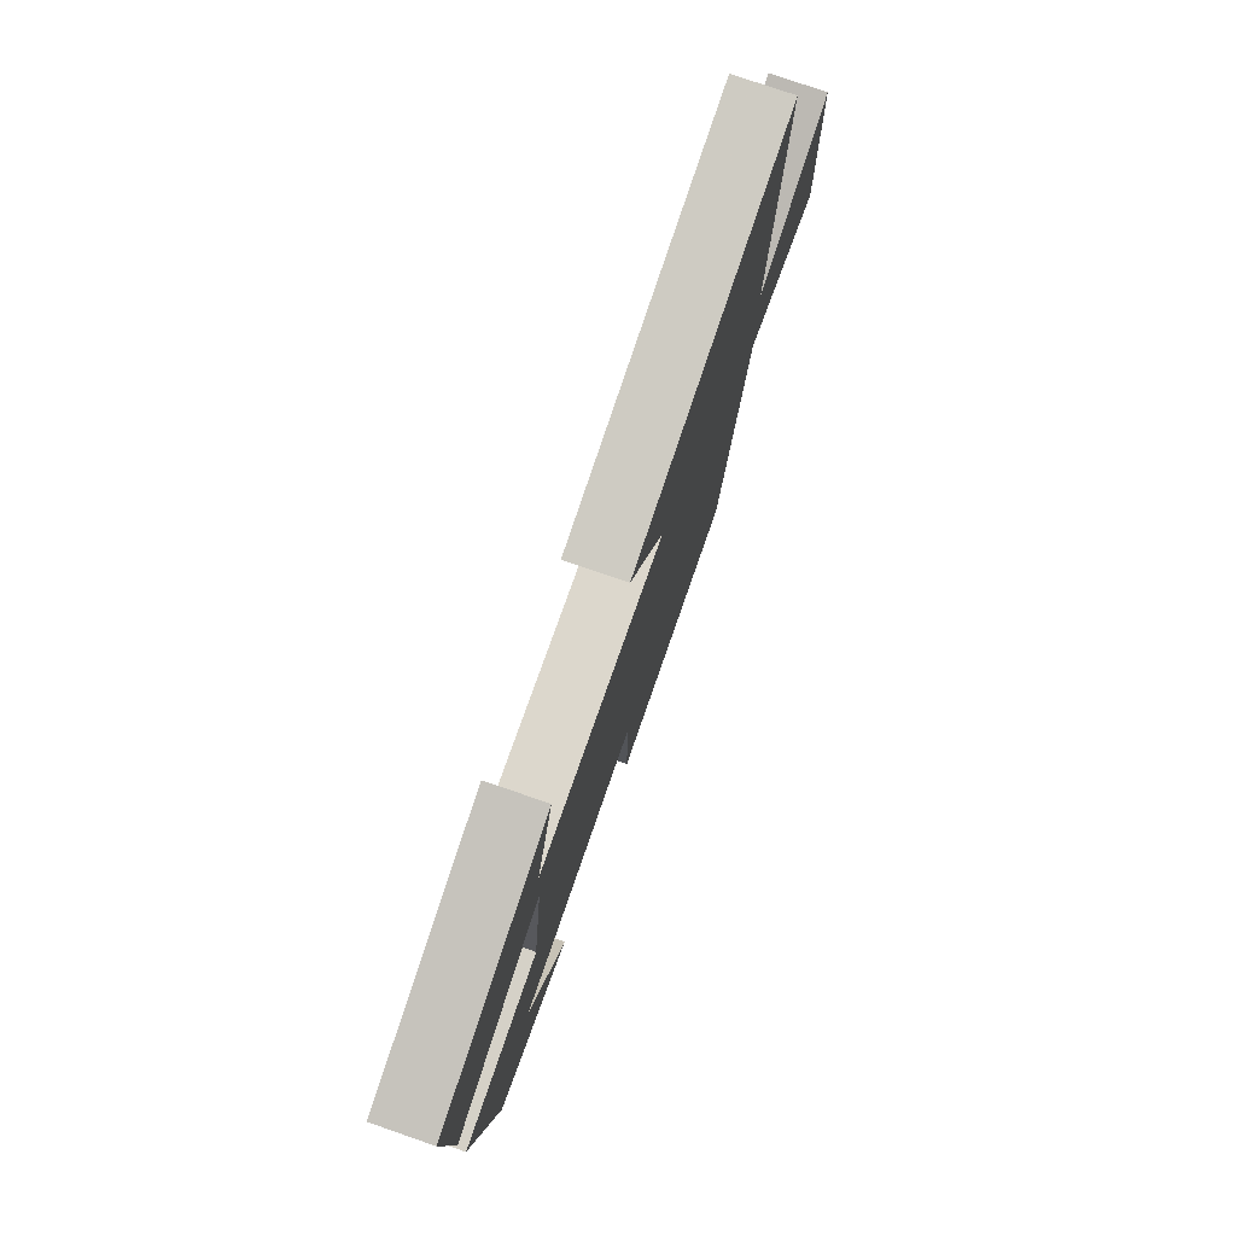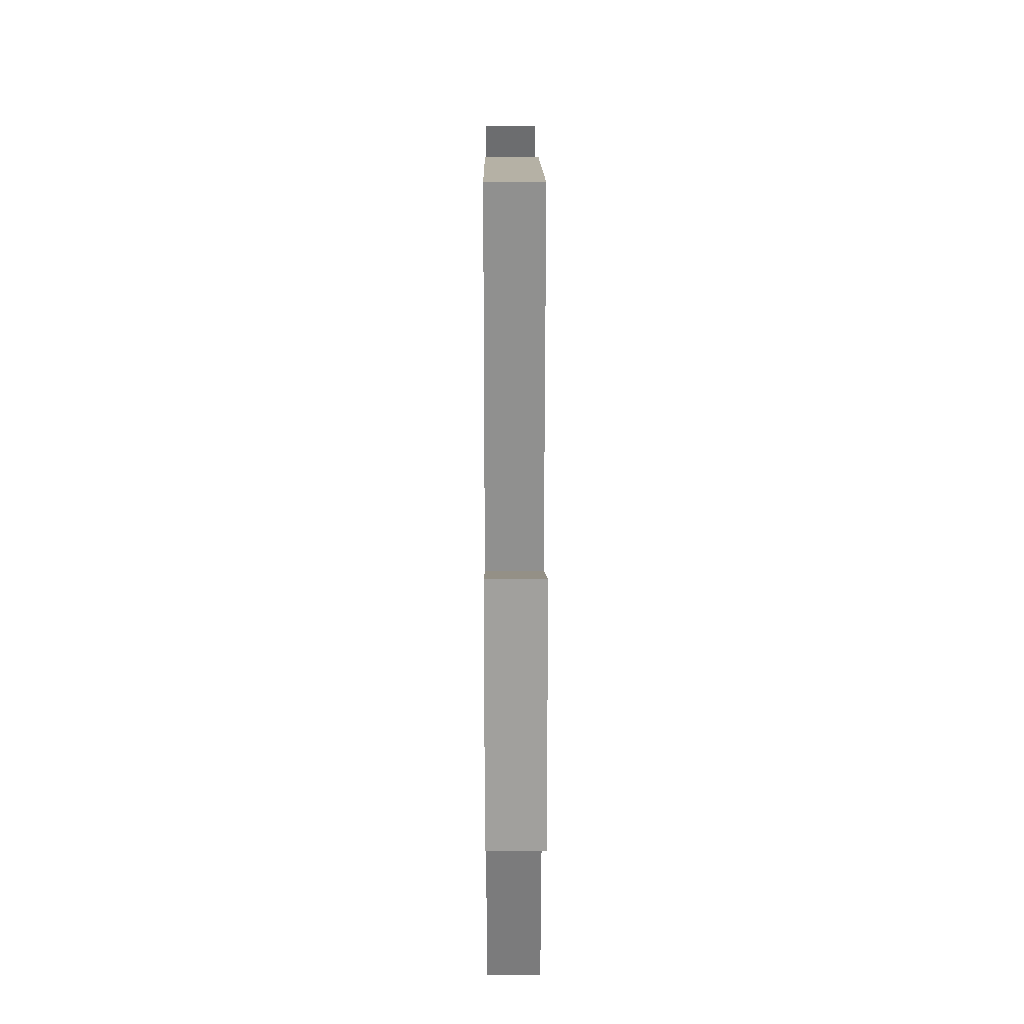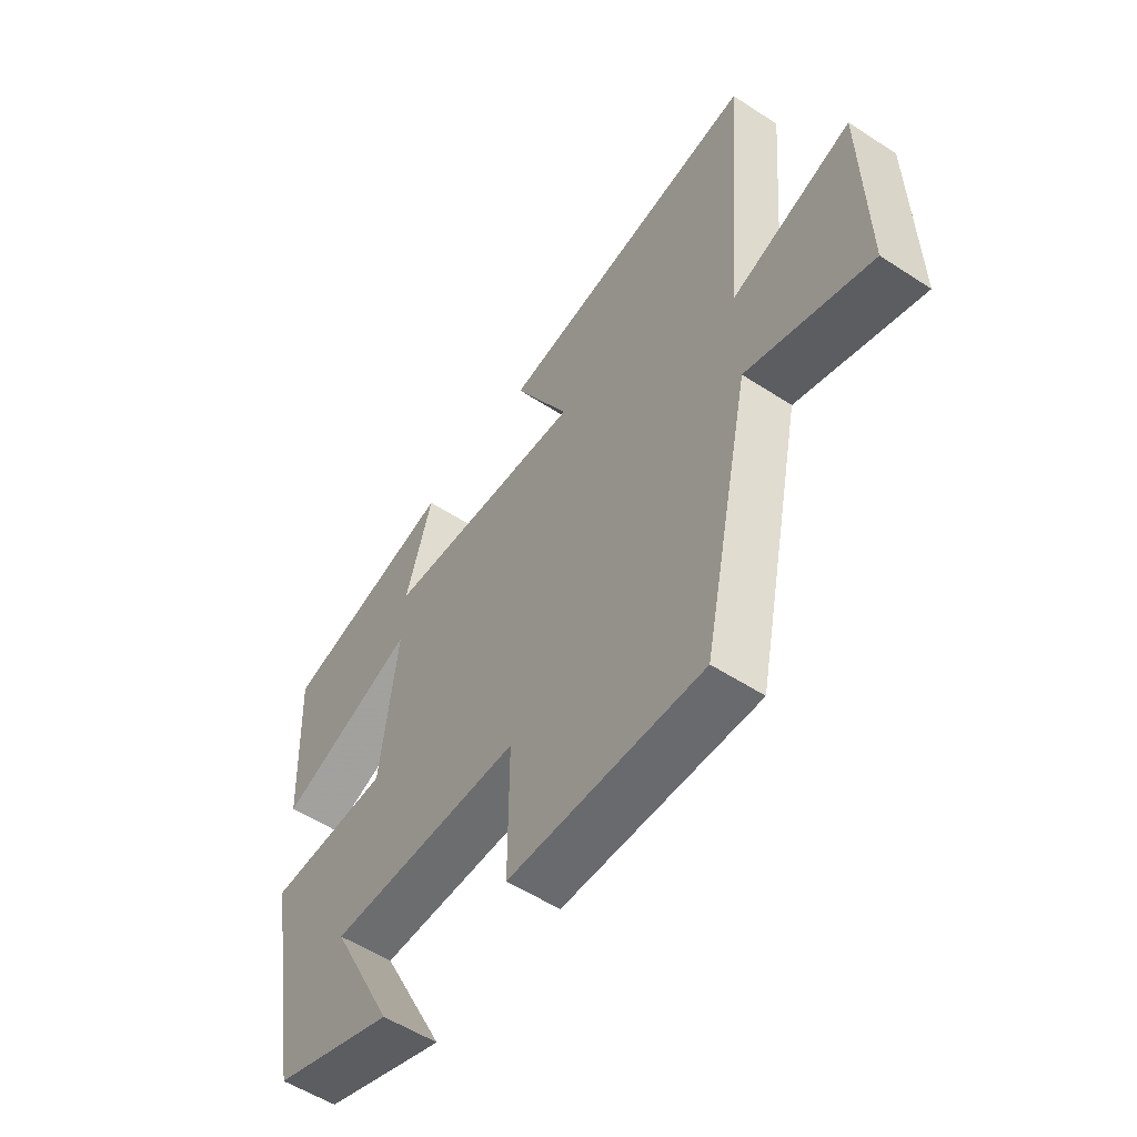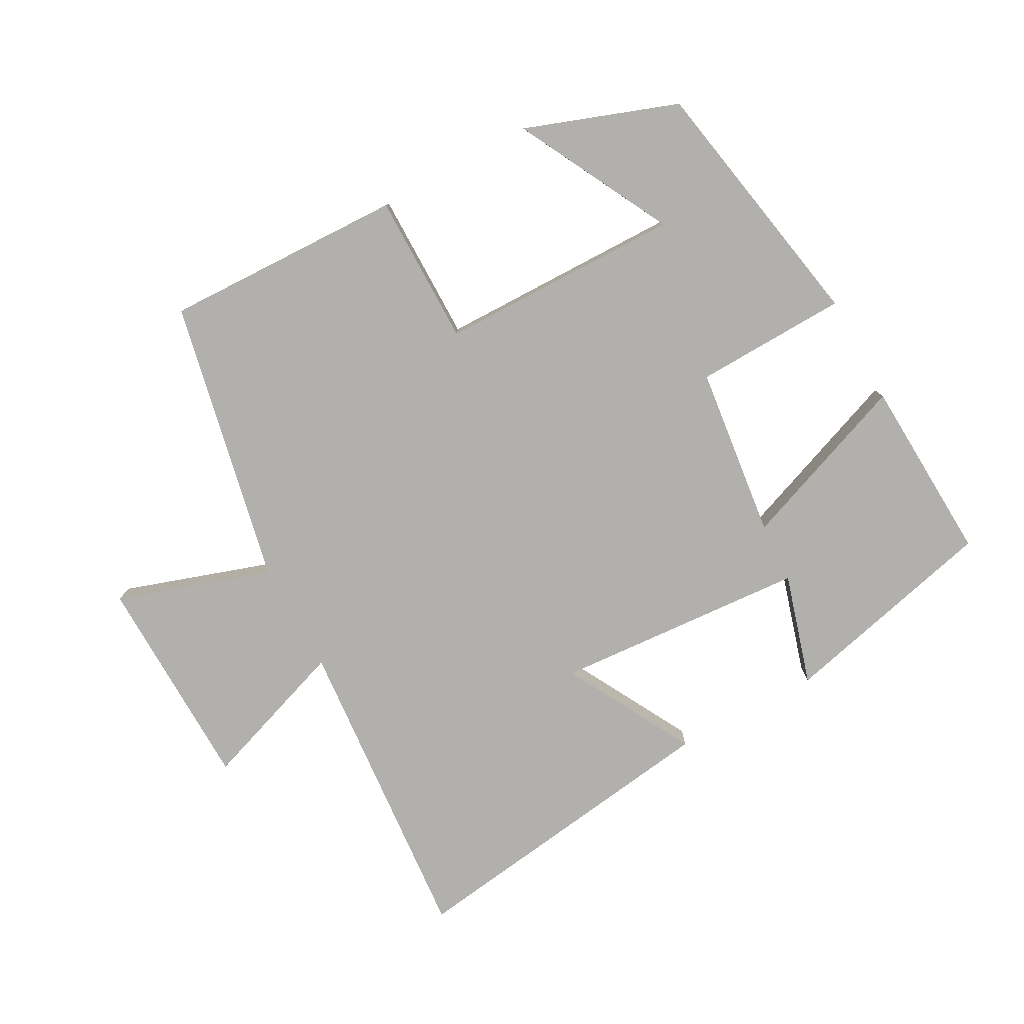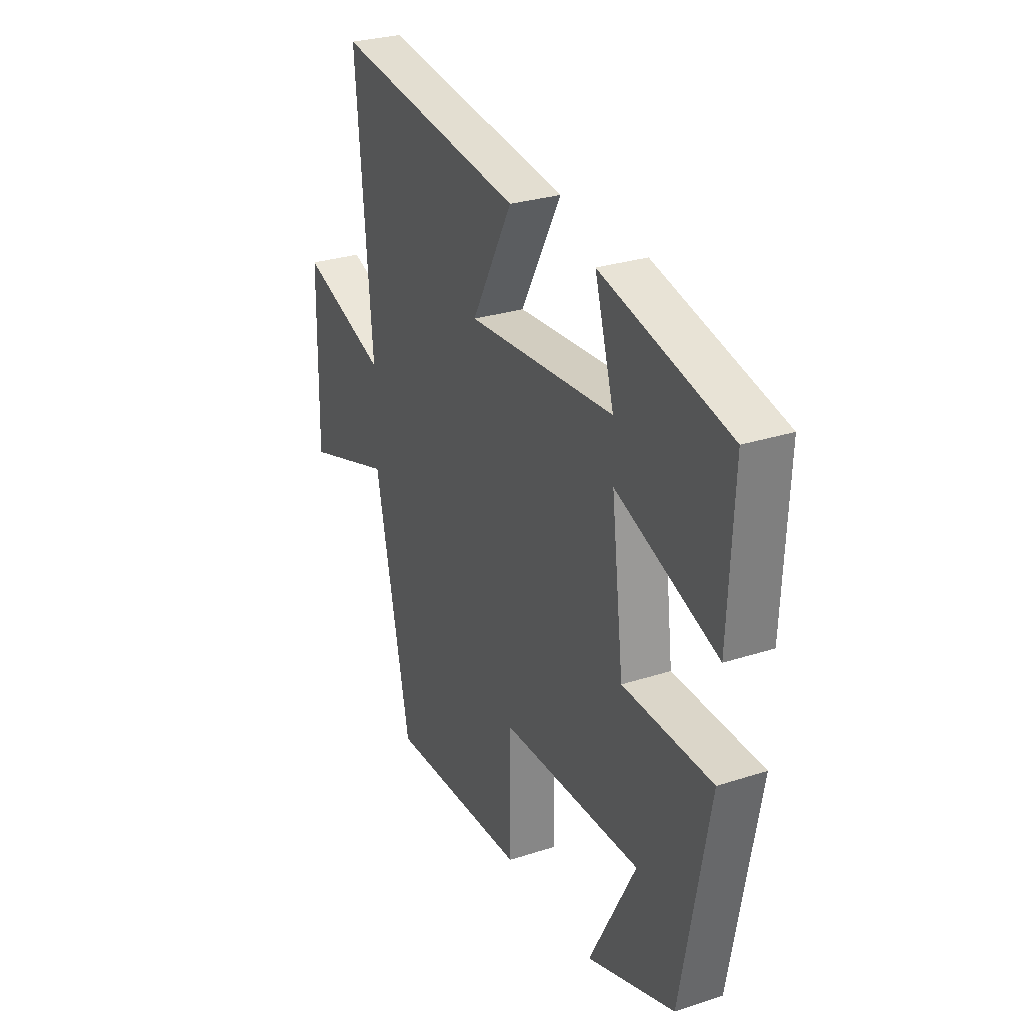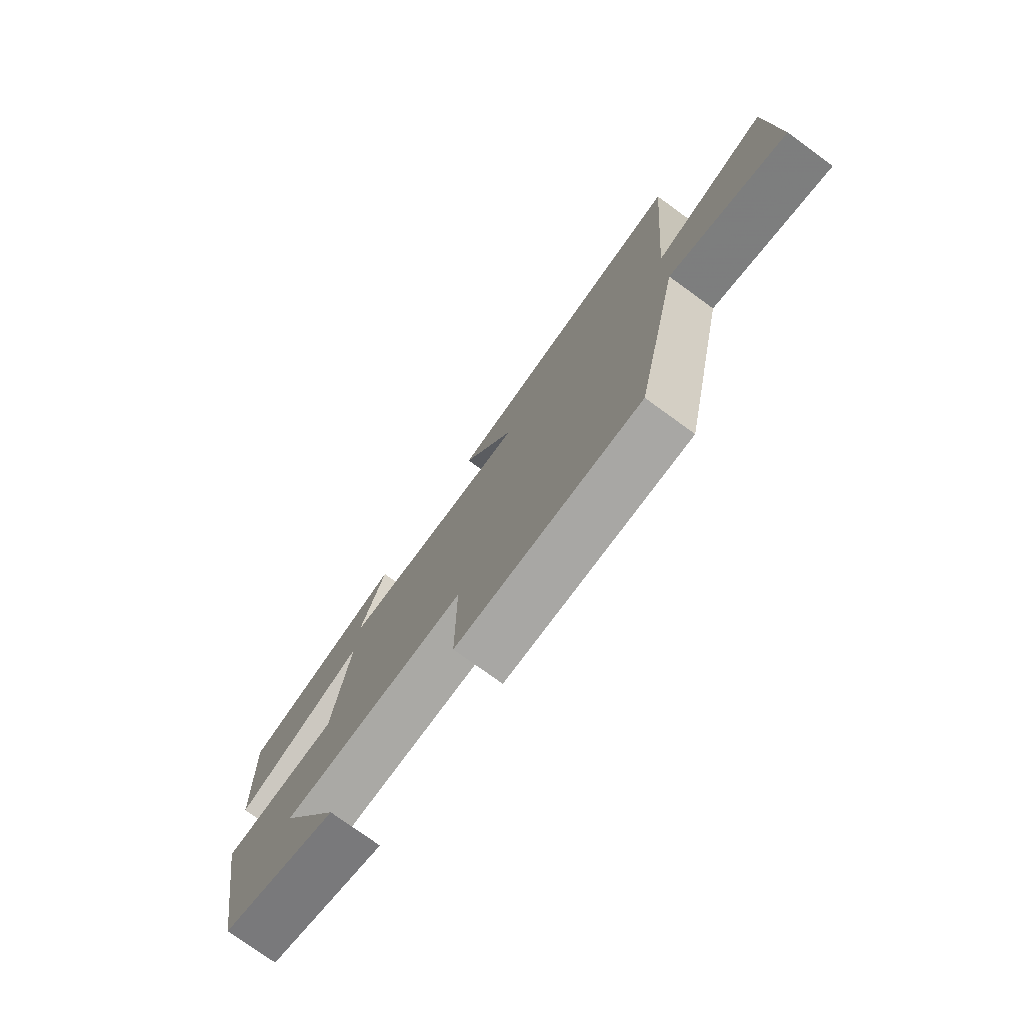
<metadata>
{"format":"obj","ext":"obj","renderer":"f3d","projection":"perspective","resolution":1024,"background":"white","views":[{"elev":77.1,"azim":-70.9,"up":"+Z"},{"elev":19.5,"azim":89.6,"up":"+Z"},{"elev":-54.7,"azim":55.4,"up":"+Z"},{"elev":-78.8,"azim":-151.2,"up":"+Y"},{"elev":28.5,"azim":-116.0,"up":"+Z"},{"elev":-76.3,"azim":54.0,"up":"+Z"}]}
</metadata>
<code>
v 0.541 0.07 0.567
v 0.5 0.07 0.091
v 0.727 0.07 0.169
v 0.733 0.07 -0.159
v 0.5 0.07 -0.081
v 0.408 0.07 -0.512
v 0.044 0.07 -0.5
v 0.045 0.07 -0.272
v -0.321 0.07 -0.266
v -0.2 0.07 -0.5
v -0.429 0.07 -0.417
v -0.5 0.07 -0.027
v -0.269 0.07 -0.021
v -0.237 0.07 0.239
v -0.5 0.07 0.141
v -0.513 0.07 0.421
v -0.182 0.07 0.5
v -0.232 0.07 0.332
v 0.15 0.07 0.304
v 0.044 0.07 0.5
v 0.541 0 0.567
v 0.5 0 0.091
v 0.727 0 0.169
v 0.733 0 -0.159
v 0.5 0 -0.081
v 0.408 0 -0.512
v 0.044 0 -0.5
v 0.045 0 -0.272
v -0.321 0 -0.266
v -0.2 0 -0.5
v -0.429 0 -0.417
v -0.5 0 -0.027
v -0.269 0 -0.021
v -0.237 0 0.239
v -0.5 0 0.141
v -0.513 0 0.421
v -0.182 0 0.5
v -0.232 0 0.332
v 0.15 0 0.304
v 0.044 0 0.5
f 19 20 1 2
f 18 19 2
f 15 16 17 18
f 14 15 18
f 14 18 2
f 13 14 2
f 11 12 13
f 9 10 11
f 9 11 13
f 8 9 13 2
f 7 8 2
f 6 7 2
f 5 6 2
f 2 3 4 5
f 22 21 40 39
f 22 39 38
f 38 37 36 35
f 38 35 34
f 22 38 34
f 22 34 33
f 33 32 31
f 31 30 29
f 33 31 29
f 22 33 29 28
f 22 28 27
f 22 27 26
f 22 26 25
f 25 24 23 22
f 1 21 22 2
f 2 22 23 3
f 3 23 24 4
f 4 24 25 5
f 5 25 26 6
f 6 26 27 7
f 7 27 28 8
f 8 28 29 9
f 9 29 30 10
f 10 30 31 11
f 11 31 32 12
f 12 32 33 13
f 13 33 34 14
f 14 34 35 15
f 15 35 36 16
f 16 36 37 17
f 17 37 38 18
f 18 38 39 19
f 19 39 40 20
f 20 40 21 1

</code>
